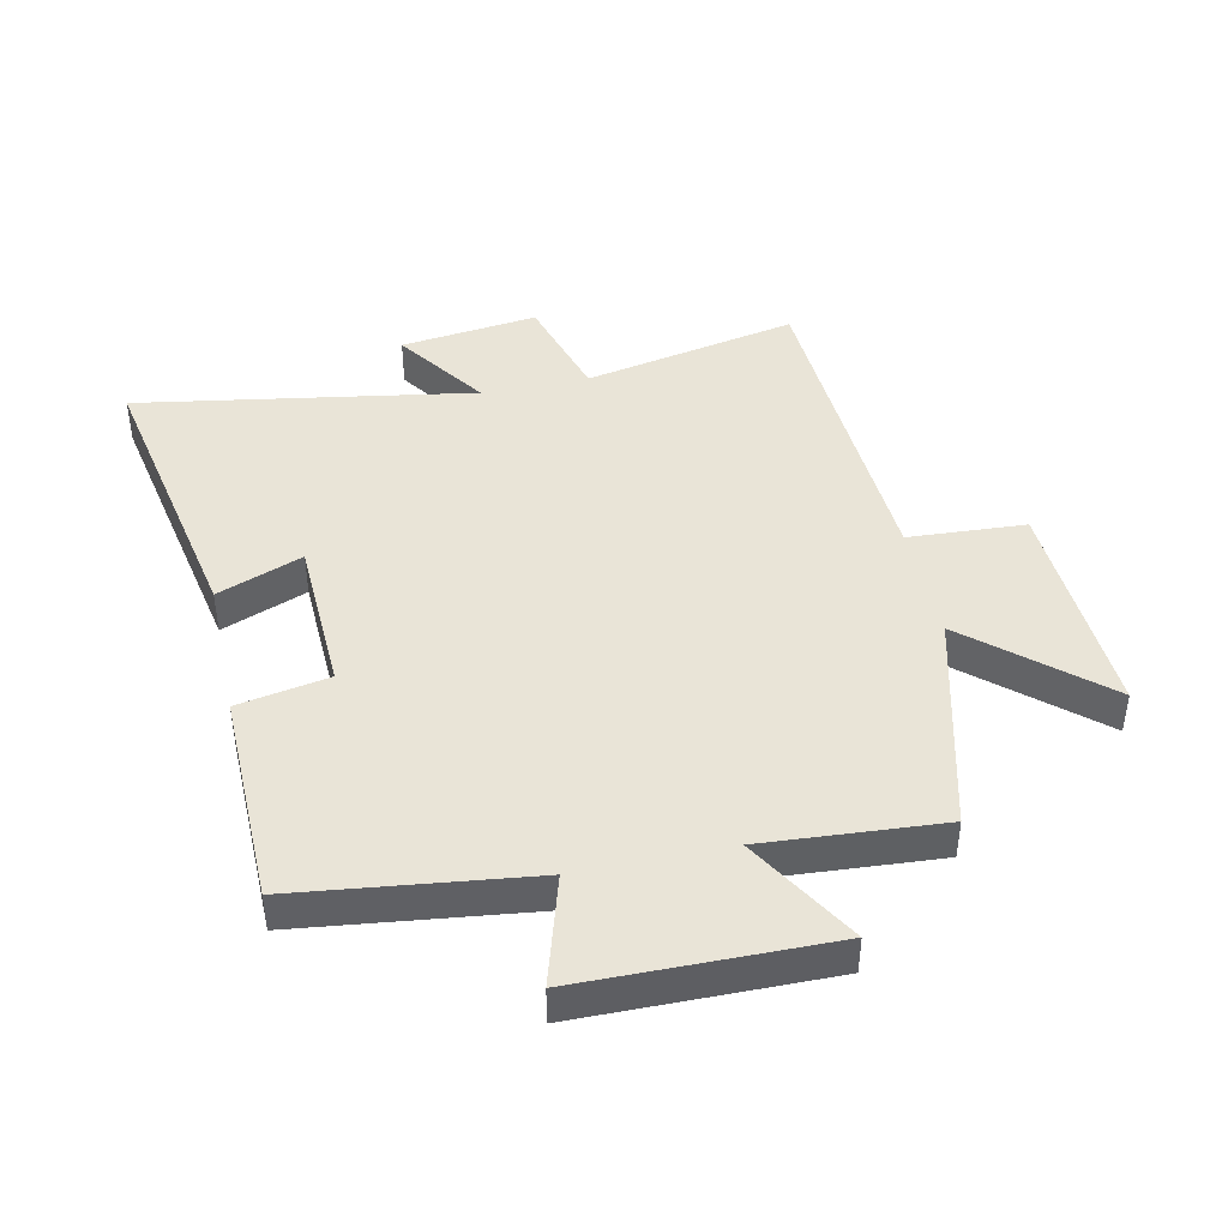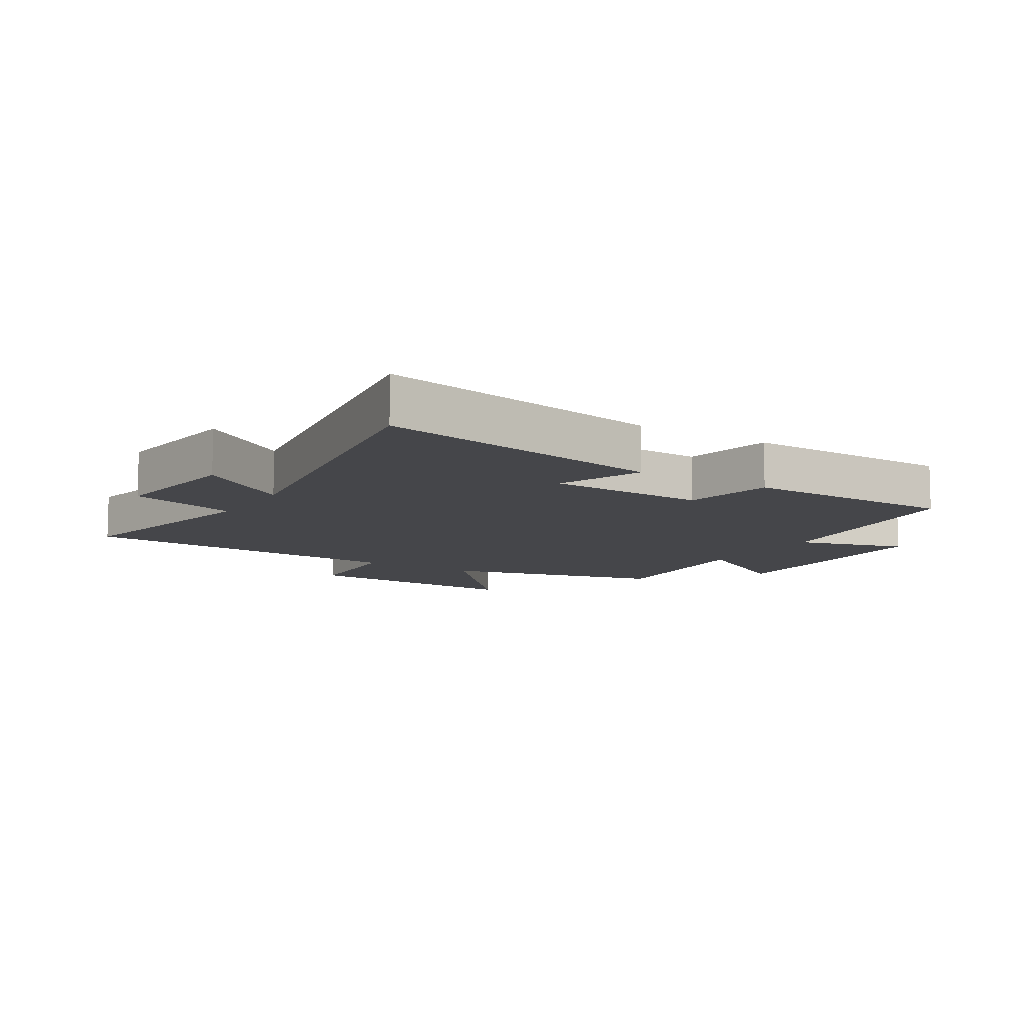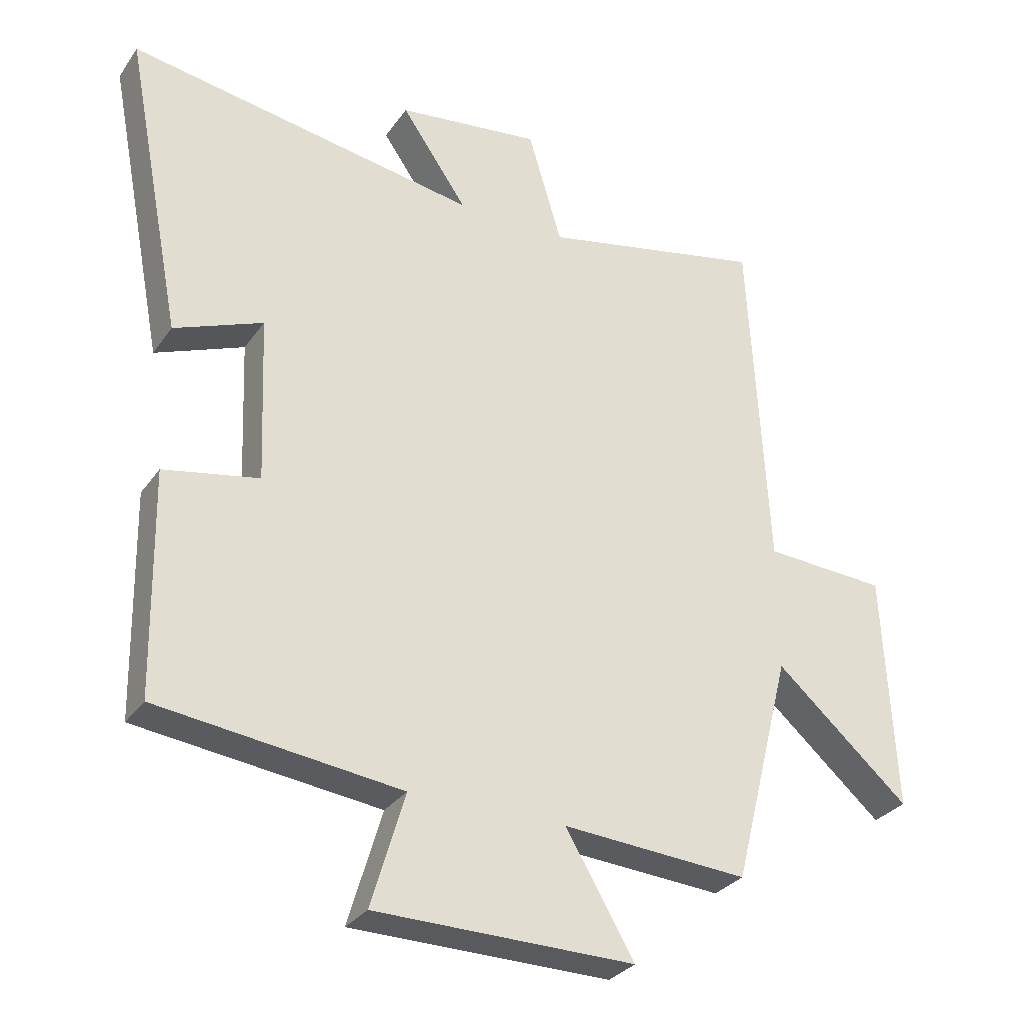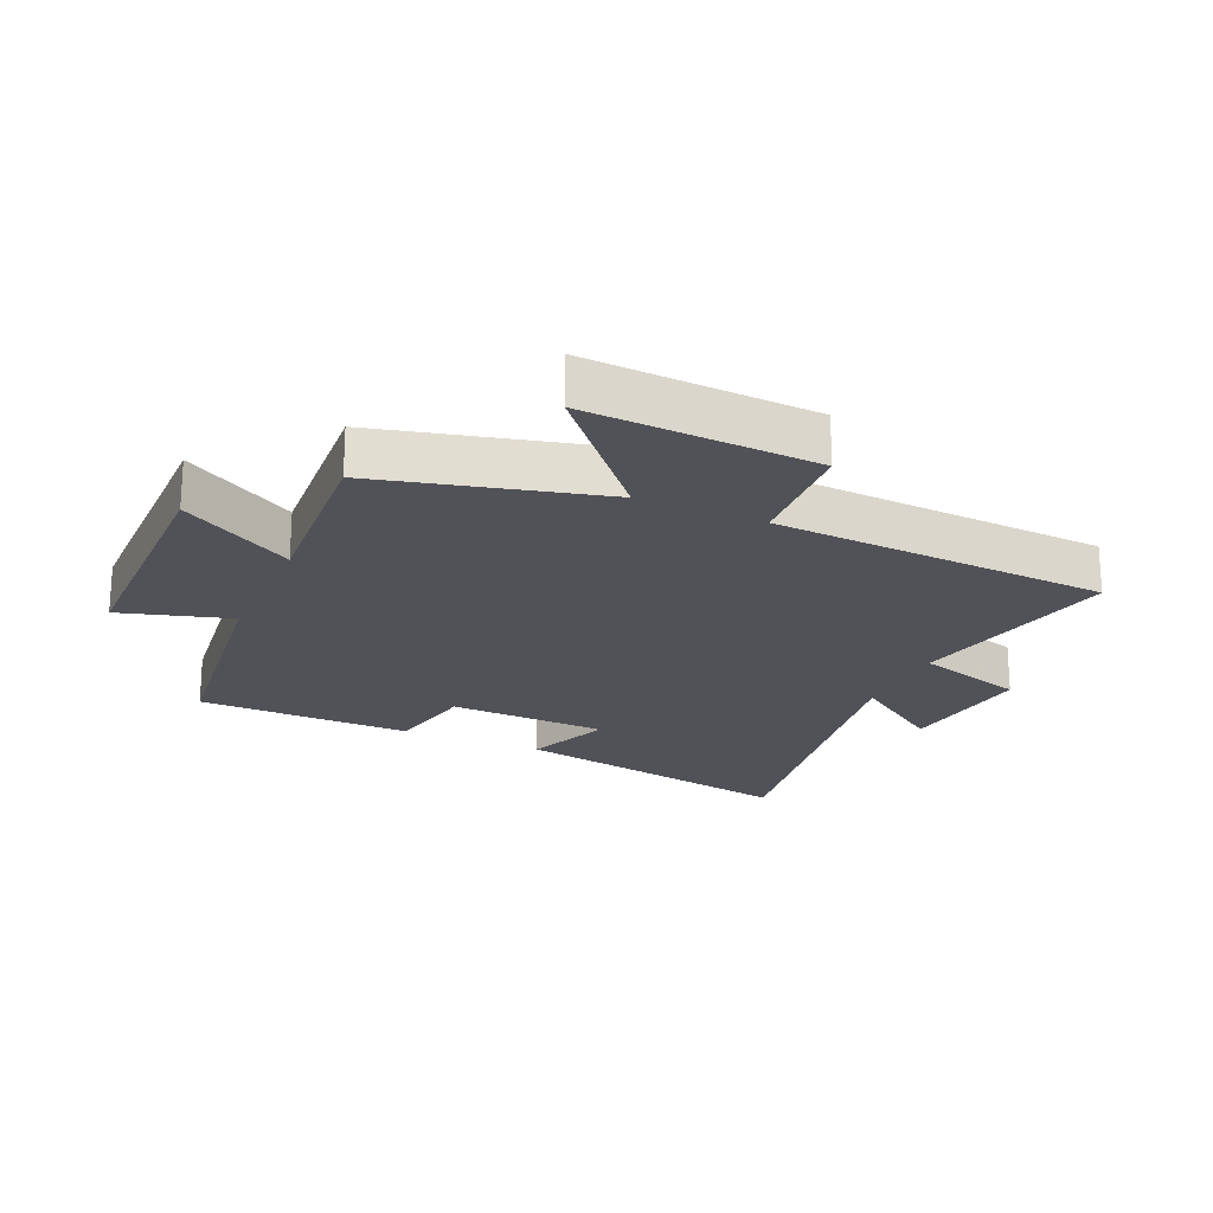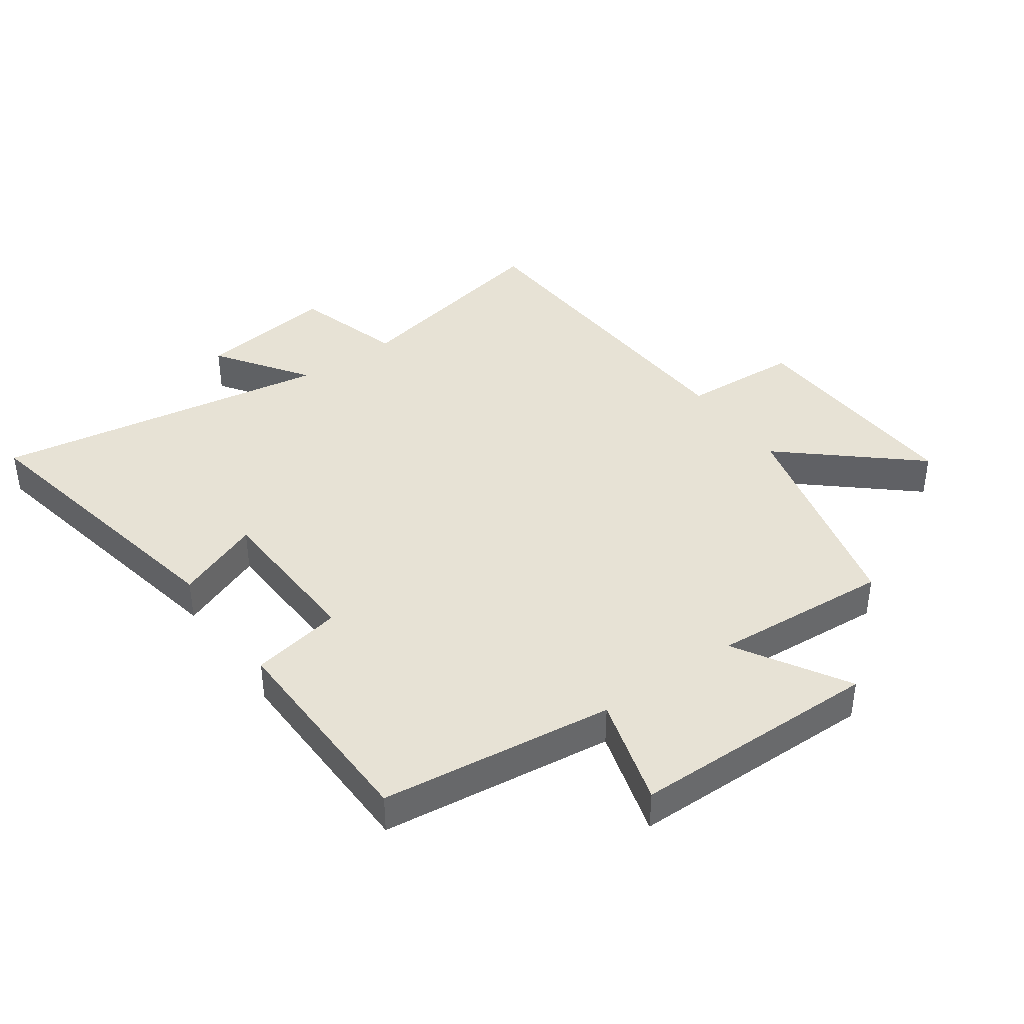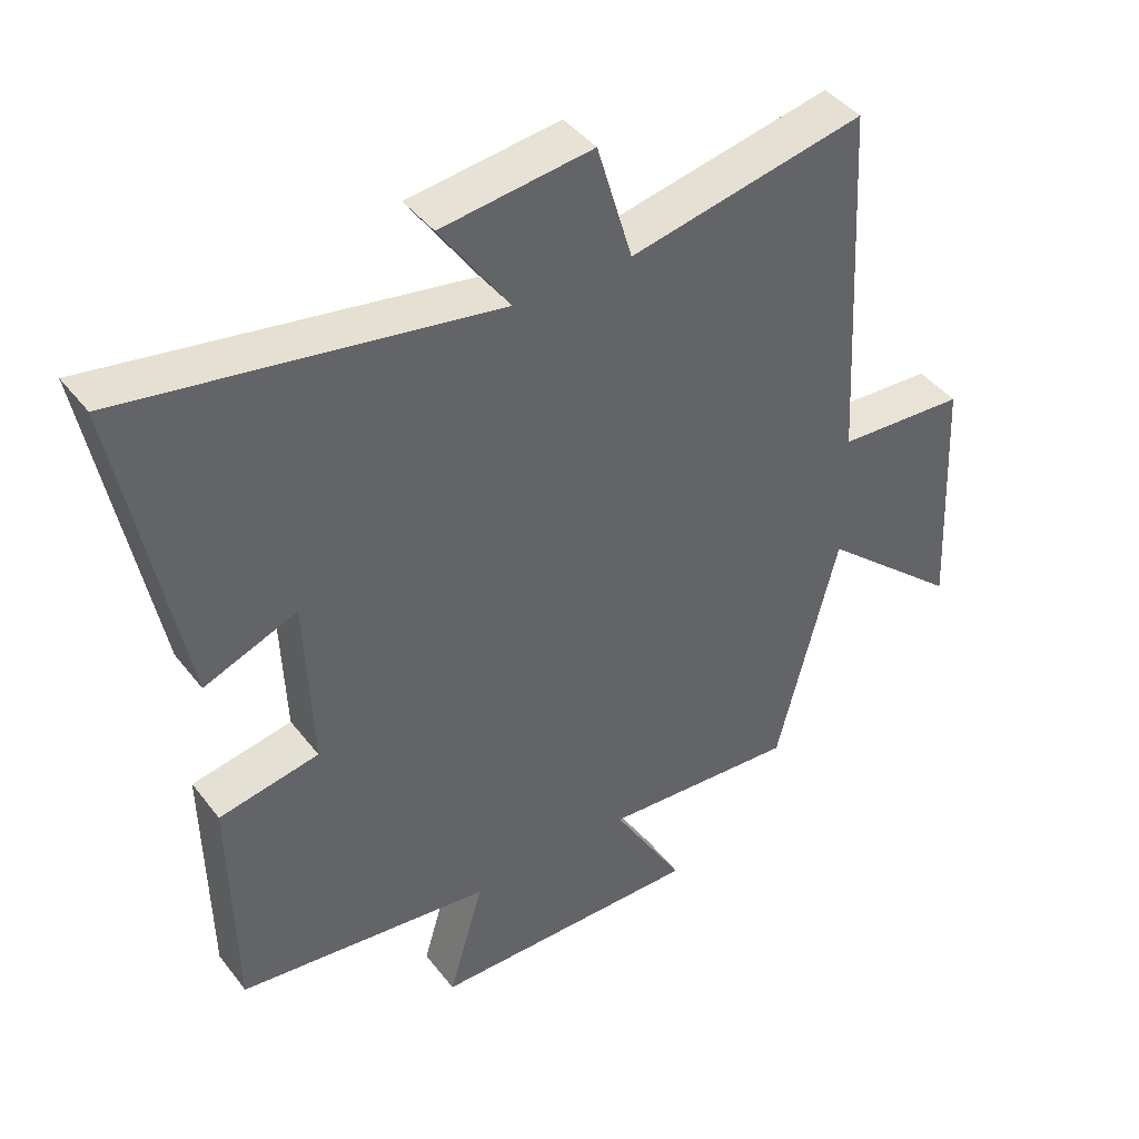
<metadata>
{"format":"obj","ext":"obj","renderer":"f3d","projection":"perspective","resolution":1024,"background":"white","views":[{"elev":43.1,"azim":167.9,"up":"+Y"},{"elev":-9.9,"azim":58.2,"up":"+Y"},{"elev":-30.3,"azim":151.5,"up":"+Z"},{"elev":-21.4,"azim":-114.1,"up":"+Y"},{"elev":40.3,"azim":144.5,"up":"+Y"},{"elev":42.5,"azim":145.5,"up":"+Z"}]}
</metadata>
<code>
v 0.494 0.07 -0.454
v 0.119 0.07 -0.5
v 0.171 0.07 -0.676
v -0.229 0.07 -0.68
v -0.123 0.07 -0.5
v -0.41 0.07 -0.52
v -0.5 0.07 -0.165
v -0.707 0.07 -0.346
v -0.689 0.07 0.022
v -0.5 0.07 0.033
v -0.471 0.07 0.572
v -0.125 0.07 0.5
v -0.073 0.07 0.676
v 0.149 0.07 0.648
v 0.047 0.07 0.5
v 0.59 0.07 0.59
v 0.5 0.07 0.121
v 0.363 0.07 0.175
v 0.353 0.07 -0.081
v 0.5 0.07 -0.109
v 0.494 0 -0.454
v 0.119 0 -0.5
v 0.171 0 -0.676
v -0.229 0 -0.68
v -0.123 0 -0.5
v -0.41 0 -0.52
v -0.5 0 -0.165
v -0.707 0 -0.346
v -0.689 0 0.022
v -0.5 0 0.033
v -0.471 0 0.572
v -0.125 0 0.5
v -0.073 0 0.676
v 0.149 0 0.648
v 0.047 0 0.5
v 0.59 0 0.59
v 0.5 0 0.121
v 0.363 0 0.175
v 0.353 0 -0.081
v 0.5 0 -0.109
f 19 20 1 2
f 18 19 2
f 15 16 17 18
f 15 18 2
f 12 13 14 15
f 12 15 2
f 10 11 12 2
f 7 8 9 10
f 5 6 7 10
f 5 10 2 3
f 3 4 5
f 22 21 40 39
f 22 39 38
f 38 37 36 35
f 22 38 35
f 35 34 33 32
f 22 35 32
f 22 32 31 30
f 30 29 28 27
f 30 27 26 25
f 23 22 30 25
f 25 24 23
f 1 21 22 2
f 2 22 23 3
f 3 23 24 4
f 4 24 25 5
f 5 25 26 6
f 6 26 27 7
f 7 27 28 8
f 8 28 29 9
f 9 29 30 10
f 10 30 31 11
f 11 31 32 12
f 12 32 33 13
f 13 33 34 14
f 14 34 35 15
f 15 35 36 16
f 16 36 37 17
f 17 37 38 18
f 18 38 39 19
f 19 39 40 20
f 20 40 21 1

</code>
